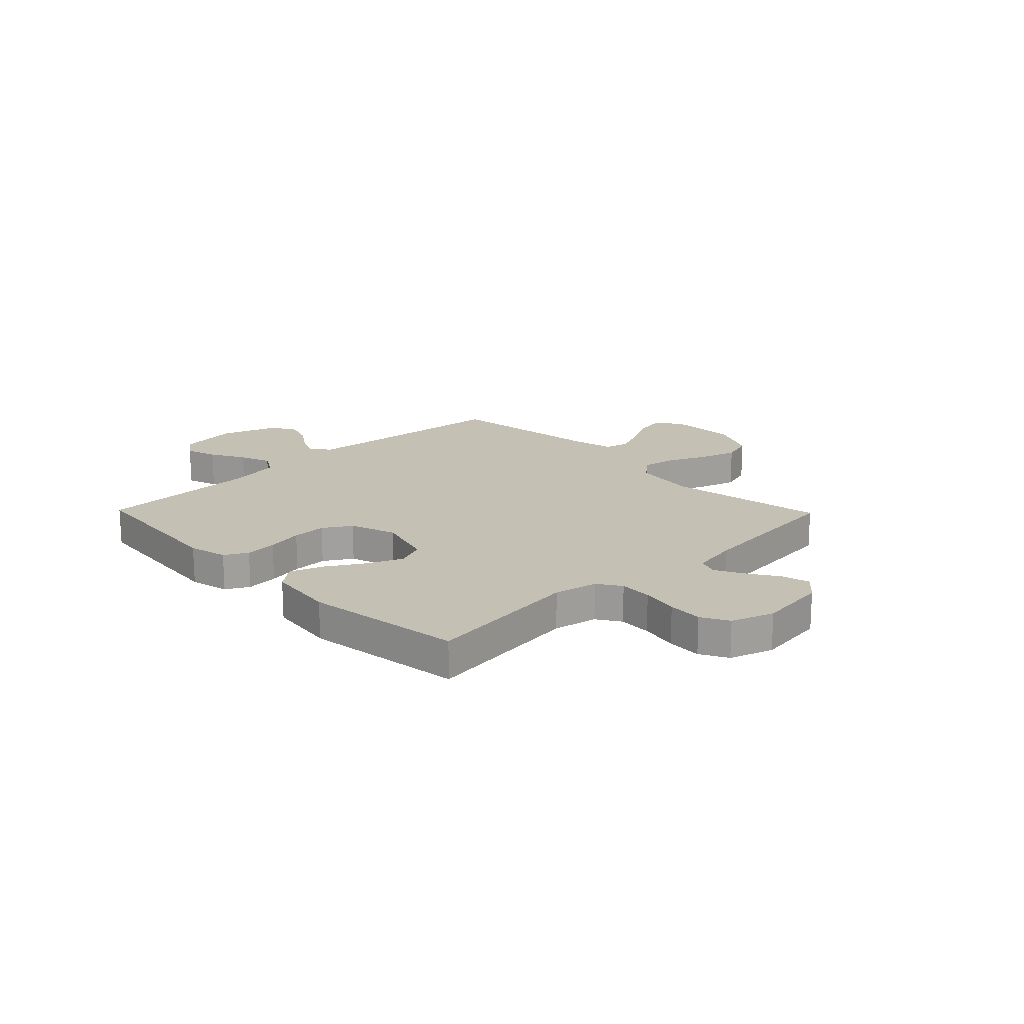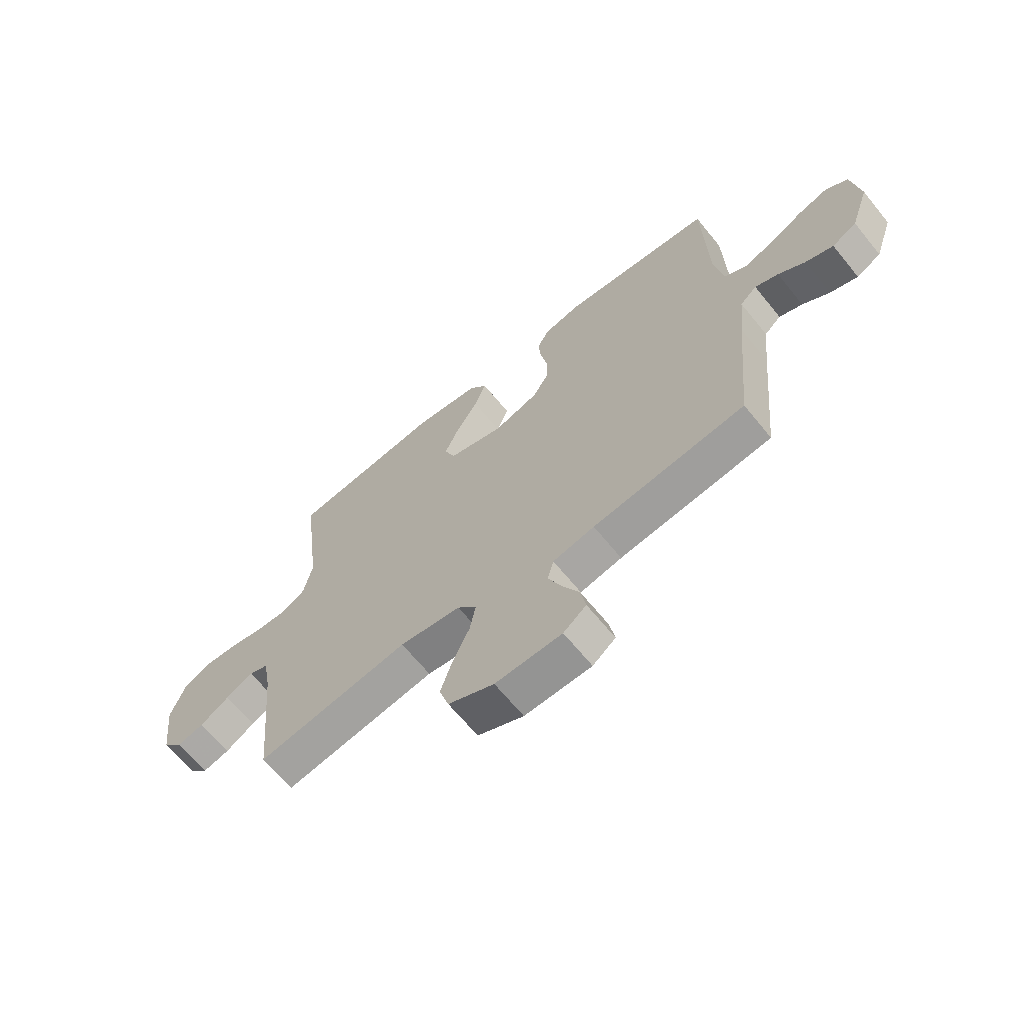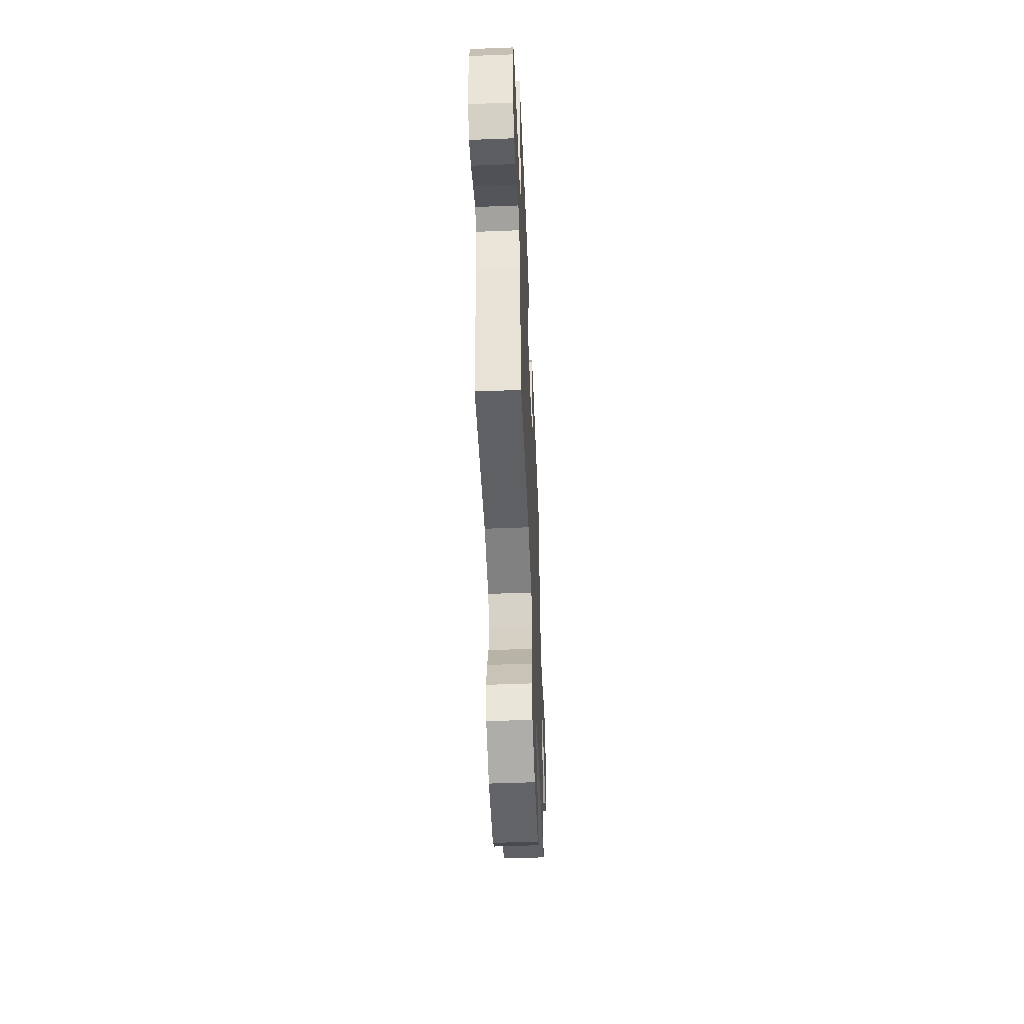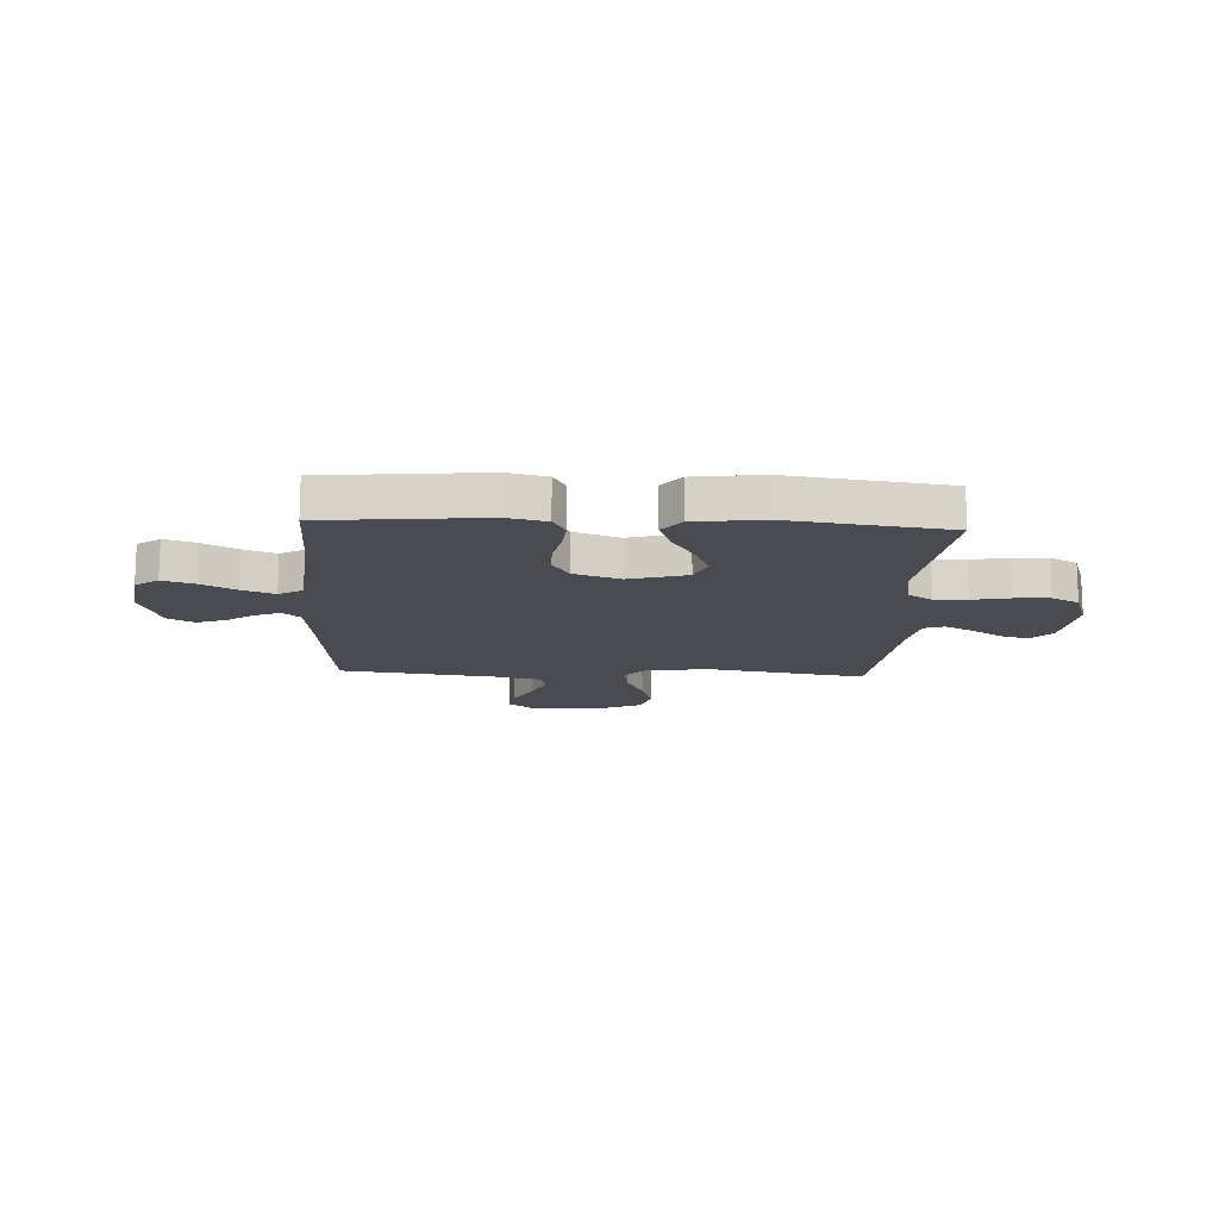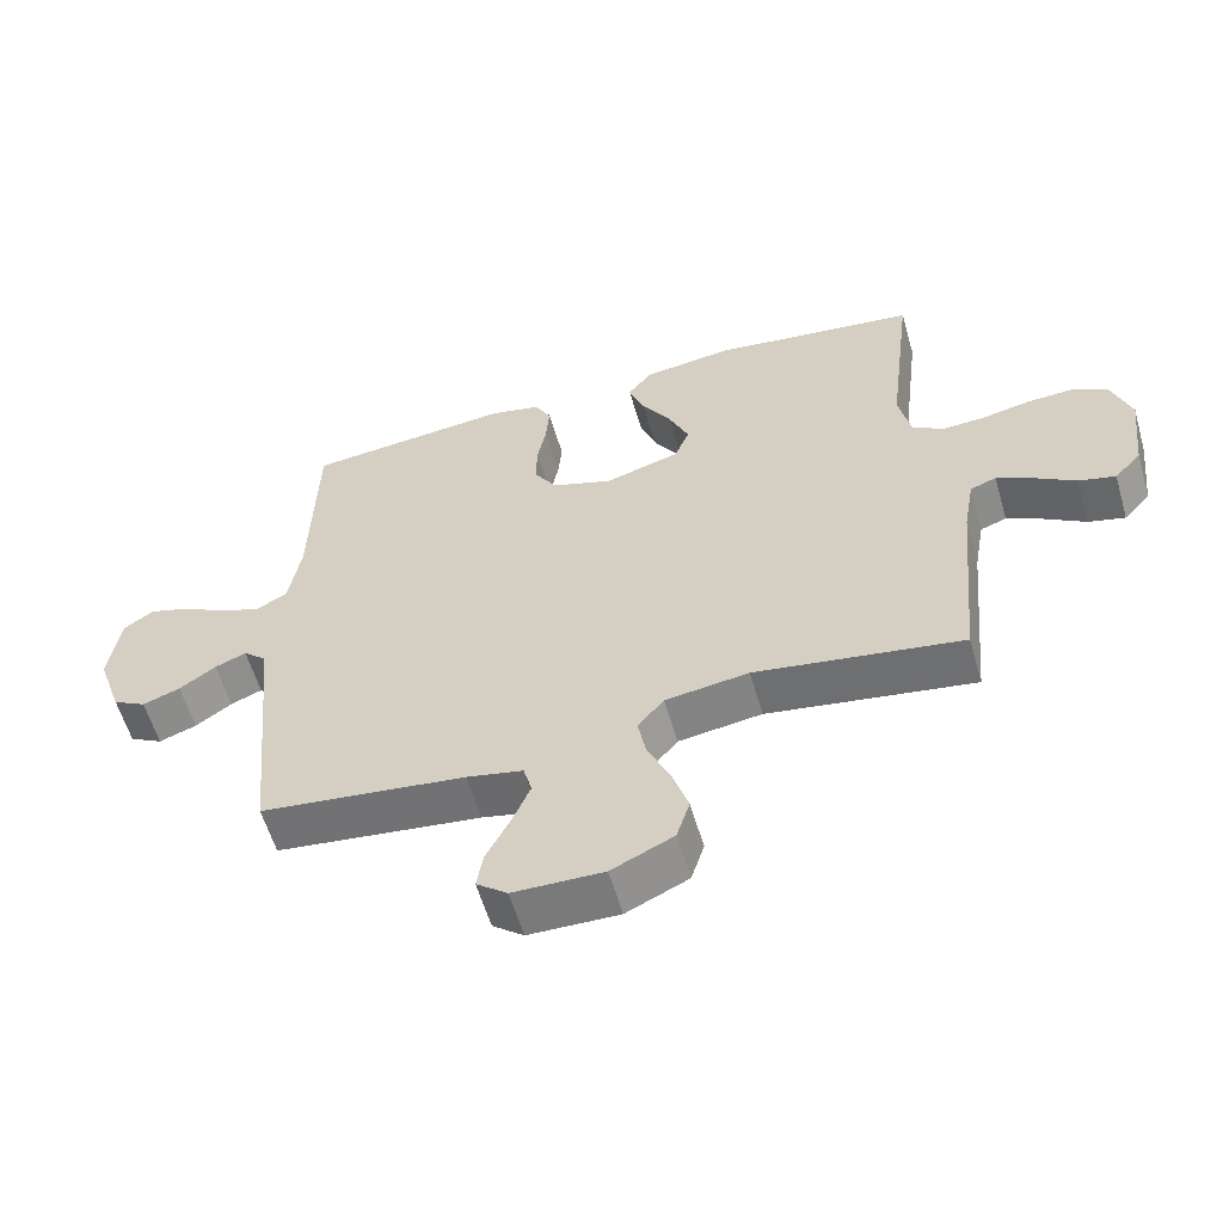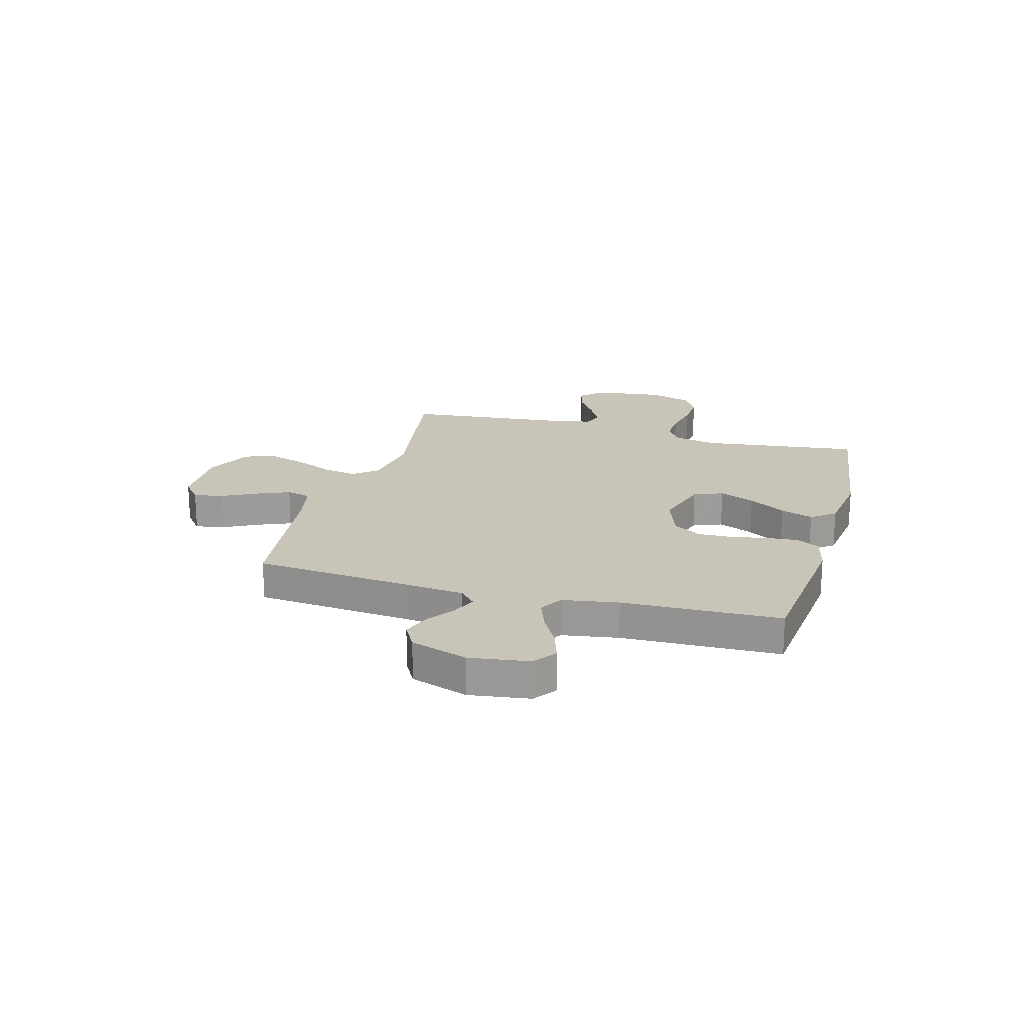
<metadata>
{"format":"obj","ext":"obj","renderer":"f3d","projection":"perspective","resolution":1024,"background":"white","views":[{"elev":18.2,"azim":45.8,"up":"+Y"},{"elev":-66.1,"azim":-140.8,"up":"+Z"},{"elev":-52.4,"azim":92.4,"up":"+Z"},{"elev":-14.4,"azim":-3.0,"up":"+Y"},{"elev":-58.6,"azim":16.2,"up":"+Z"},{"elev":20.1,"azim":-74.5,"up":"+Y"}]}
</metadata>
<code>
v -0.5 0.07 -0.5
v -0.529 0.07 -0.2
v -0.541 0.07 -0.089
v -0.574 0.07 -0.059
v -0.62 0.07 -0.078
v -0.673 0.07 -0.115
v -0.728 0.07 -0.135
v -0.777 0.07 -0.108
v -0.814 0.07 0
v -0.798 0.07 0.114
v -0.755 0.07 0.145
v -0.695 0.07 0.126
v -0.629 0.07 0.09
v -0.569 0.07 0.068
v -0.524 0.07 0.094
v -0.507 0.07 0.2
v -0.5 0.07 0.5
v -0.2 0.07 0.53
v -0.126 0.07 0.513
v -0.102 0.07 0.469
v -0.107 0.07 0.408
v -0.12 0.07 0.34
v -0.121 0.07 0.275
v -0.088 0.07 0.222
v 0 0.07 0.192
v 0.109 0.07 0.224
v 0.131 0.07 0.279
v 0.102 0.07 0.346
v 0.059 0.07 0.416
v 0.036 0.07 0.478
v 0.071 0.07 0.523
v 0.2 0.07 0.54
v 0.5 0.07 0.5
v 0.463 0.07 0.2
v 0.48 0.07 0.117
v 0.525 0.07 0.088
v 0.587 0.07 0.091
v 0.657 0.07 0.105
v 0.723 0.07 0.109
v 0.775 0.07 0.081
v 0.803 0.07 0
v 0.787 0.07 -0.132
v 0.748 0.07 -0.175
v 0.695 0.07 -0.161
v 0.637 0.07 -0.124
v 0.583 0.07 -0.096
v 0.545 0.07 -0.11
v 0.529 0.07 -0.2
v 0.5 0.07 -0.5
v 0.2 0.07 -0.451
v 0.079 0.07 -0.468
v 0.041 0.07 -0.514
v 0.053 0.07 -0.577
v 0.086 0.07 -0.65
v 0.109 0.07 -0.722
v 0.09 0.07 -0.783
v 0 0.07 -0.825
v -0.131 0.07 -0.822
v -0.176 0.07 -0.786
v -0.166 0.07 -0.73
v -0.132 0.07 -0.664
v -0.106 0.07 -0.602
v -0.118 0.07 -0.556
v -0.2 0.07 -0.538
v -0.5 0 -0.5
v -0.529 0 -0.2
v -0.541 0 -0.089
v -0.574 0 -0.059
v -0.62 0 -0.078
v -0.673 0 -0.115
v -0.728 0 -0.135
v -0.777 0 -0.108
v -0.814 0 0
v -0.798 0 0.114
v -0.755 0 0.145
v -0.695 0 0.126
v -0.629 0 0.09
v -0.569 0 0.068
v -0.524 0 0.094
v -0.507 0 0.2
v -0.5 0 0.5
v -0.2 0 0.53
v -0.126 0 0.513
v -0.102 0 0.469
v -0.107 0 0.408
v -0.12 0 0.34
v -0.121 0 0.275
v -0.088 0 0.222
v 0 0 0.192
v 0.109 0 0.224
v 0.131 0 0.279
v 0.102 0 0.346
v 0.059 0 0.416
v 0.036 0 0.478
v 0.071 0 0.523
v 0.2 0 0.54
v 0.5 0 0.5
v 0.463 0 0.2
v 0.48 0 0.117
v 0.525 0 0.088
v 0.587 0 0.091
v 0.657 0 0.105
v 0.723 0 0.109
v 0.775 0 0.081
v 0.803 0 0
v 0.787 0 -0.132
v 0.748 0 -0.175
v 0.695 0 -0.161
v 0.637 0 -0.124
v 0.583 0 -0.096
v 0.545 0 -0.11
v 0.529 0 -0.2
v 0.5 0 -0.5
v 0.2 0 -0.451
v 0.079 0 -0.468
v 0.041 0 -0.514
v 0.053 0 -0.577
v 0.086 0 -0.65
v 0.109 0 -0.722
v 0.09 0 -0.783
v 0 0 -0.825
v -0.131 0 -0.822
v -0.176 0 -0.786
v -0.166 0 -0.73
v -0.132 0 -0.664
v -0.106 0 -0.602
v -0.118 0 -0.556
v -0.2 0 -0.538
f 59 60 61
f 58 59 61
f 57 58 61
f 56 57 61
f 55 56 61
f 54 55 61
f 53 54 61
f 52 53 61 62
f 51 52 62 63
f 48 49 50
f 47 48 50 51
f 43 44 45
f 42 43 45
f 41 42 45
f 40 41 45
f 39 40 45
f 38 39 45
f 37 38 45
f 36 37 45 46
f 35 36 46 47
f 32 33 34
f 31 32 34
f 30 31 34
f 29 30 34
f 28 29 34
f 27 28 34 35
f 47 51 63
f 35 47 63
f 27 35 63
f 26 27 63
f 20 21 22
f 19 20 22
f 18 19 22
f 17 18 22
f 16 17 22
f 15 16 22 23
f 14 15 23 24
f 11 12 13
f 10 11 13
f 9 10 13
f 8 9 13
f 7 8 13
f 6 7 13
f 5 6 13
f 4 5 13 14
f 14 24 25
f 4 14 25
f 3 4 25
f 64 1 2
f 26 63 64
f 25 26 64
f 3 25 64
f 2 3 64
f 125 124 123
f 125 123 122
f 125 122 121
f 125 121 120
f 125 120 119
f 125 119 118
f 125 118 117
f 126 125 117 116
f 127 126 116 115
f 114 113 112
f 115 114 112 111
f 109 108 107
f 109 107 106
f 109 106 105
f 109 105 104
f 109 104 103
f 109 103 102
f 109 102 101
f 110 109 101 100
f 111 110 100 99
f 98 97 96
f 98 96 95
f 98 95 94
f 98 94 93
f 98 93 92
f 99 98 92 91
f 127 115 111
f 127 111 99
f 127 99 91
f 127 91 90
f 86 85 84
f 86 84 83
f 86 83 82
f 86 82 81
f 86 81 80
f 87 86 80 79
f 88 87 79 78
f 77 76 75
f 77 75 74
f 77 74 73
f 77 73 72
f 77 72 71
f 77 71 70
f 77 70 69
f 78 77 69 68
f 89 88 78
f 89 78 68
f 89 68 67
f 66 65 128
f 128 127 90
f 128 90 89
f 128 89 67
f 128 67 66
f 1 65 66 2
f 2 66 67 3
f 3 67 68 4
f 4 68 69 5
f 5 69 70 6
f 6 70 71 7
f 7 71 72 8
f 8 72 73 9
f 9 73 74 10
f 10 74 75 11
f 11 75 76 12
f 12 76 77 13
f 13 77 78 14
f 14 78 79 15
f 15 79 80 16
f 16 80 81 17
f 17 81 82 18
f 18 82 83 19
f 19 83 84 20
f 20 84 85 21
f 21 85 86 22
f 22 86 87 23
f 23 87 88 24
f 24 88 89 25
f 25 89 90 26
f 26 90 91 27
f 27 91 92 28
f 28 92 93 29
f 29 93 94 30
f 30 94 95 31
f 31 95 96 32
f 32 96 97 33
f 33 97 98 34
f 34 98 99 35
f 35 99 100 36
f 36 100 101 37
f 37 101 102 38
f 38 102 103 39
f 39 103 104 40
f 40 104 105 41
f 41 105 106 42
f 42 106 107 43
f 43 107 108 44
f 44 108 109 45
f 45 109 110 46
f 46 110 111 47
f 47 111 112 48
f 48 112 113 49
f 49 113 114 50
f 50 114 115 51
f 51 115 116 52
f 52 116 117 53
f 53 117 118 54
f 54 118 119 55
f 55 119 120 56
f 56 120 121 57
f 57 121 122 58
f 58 122 123 59
f 59 123 124 60
f 60 124 125 61
f 61 125 126 62
f 62 126 127 63
f 63 127 128 64
f 64 128 65 1

</code>
